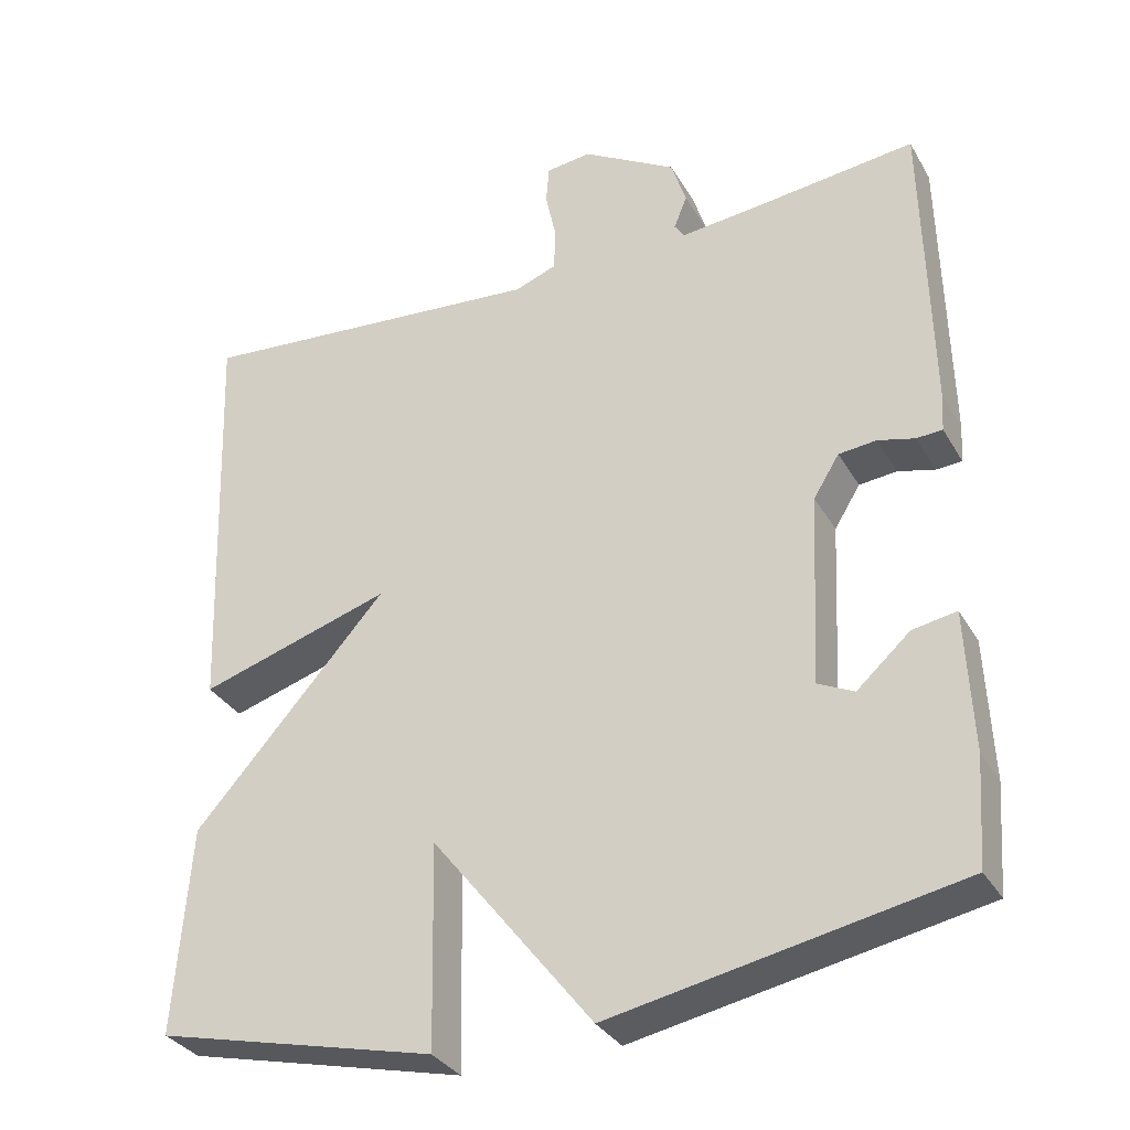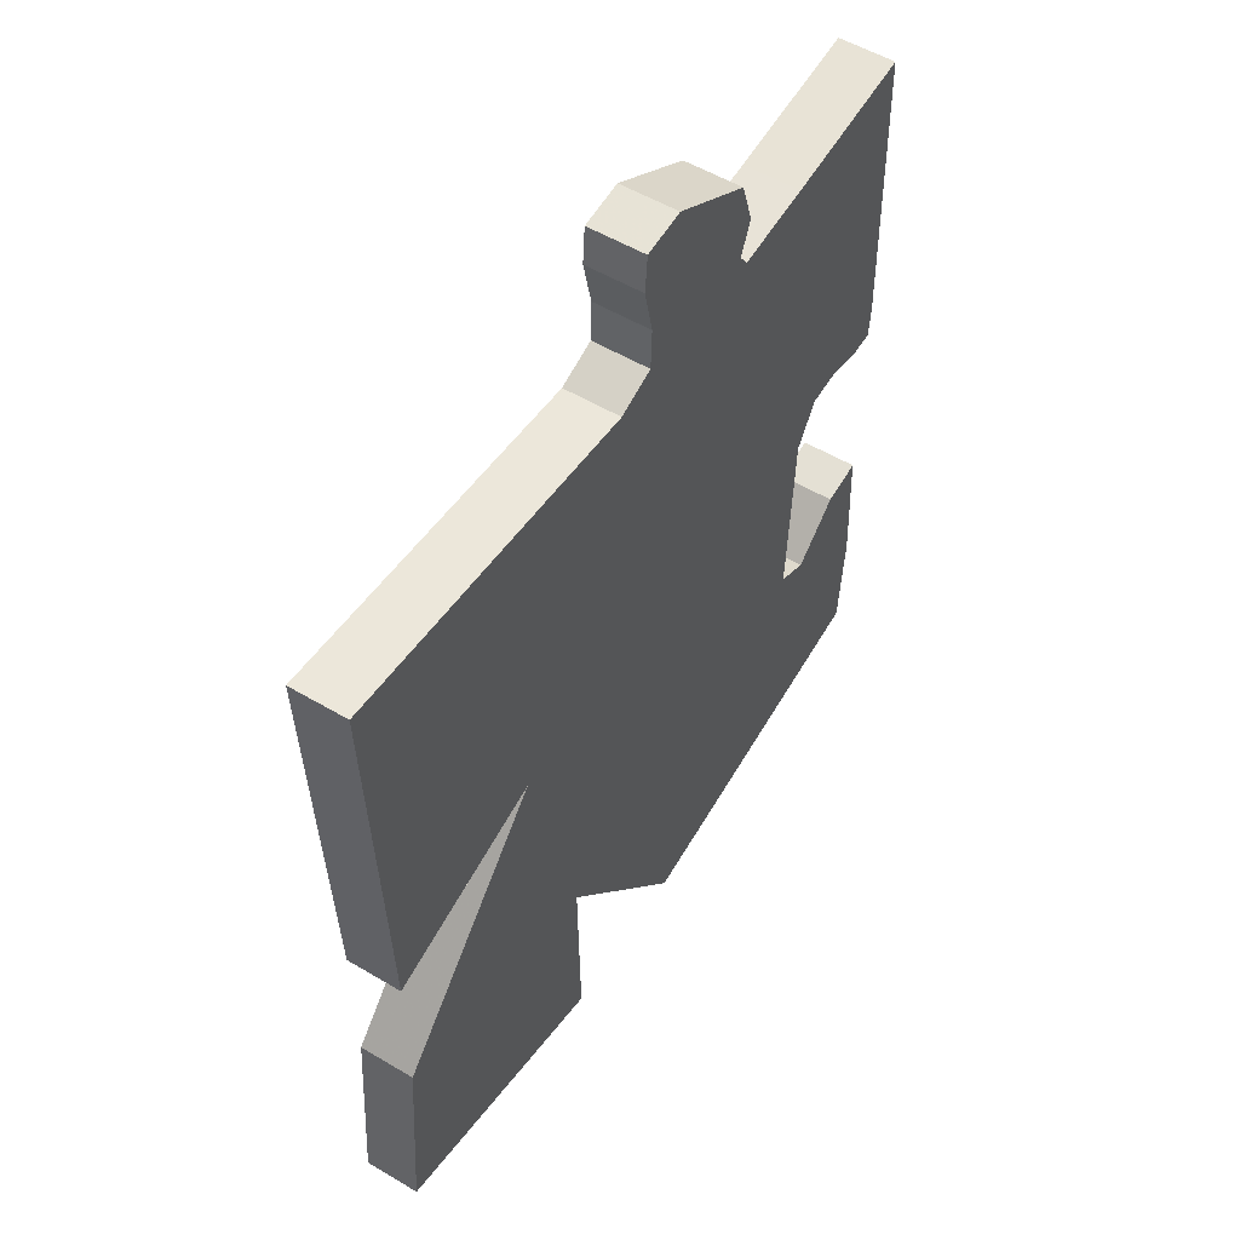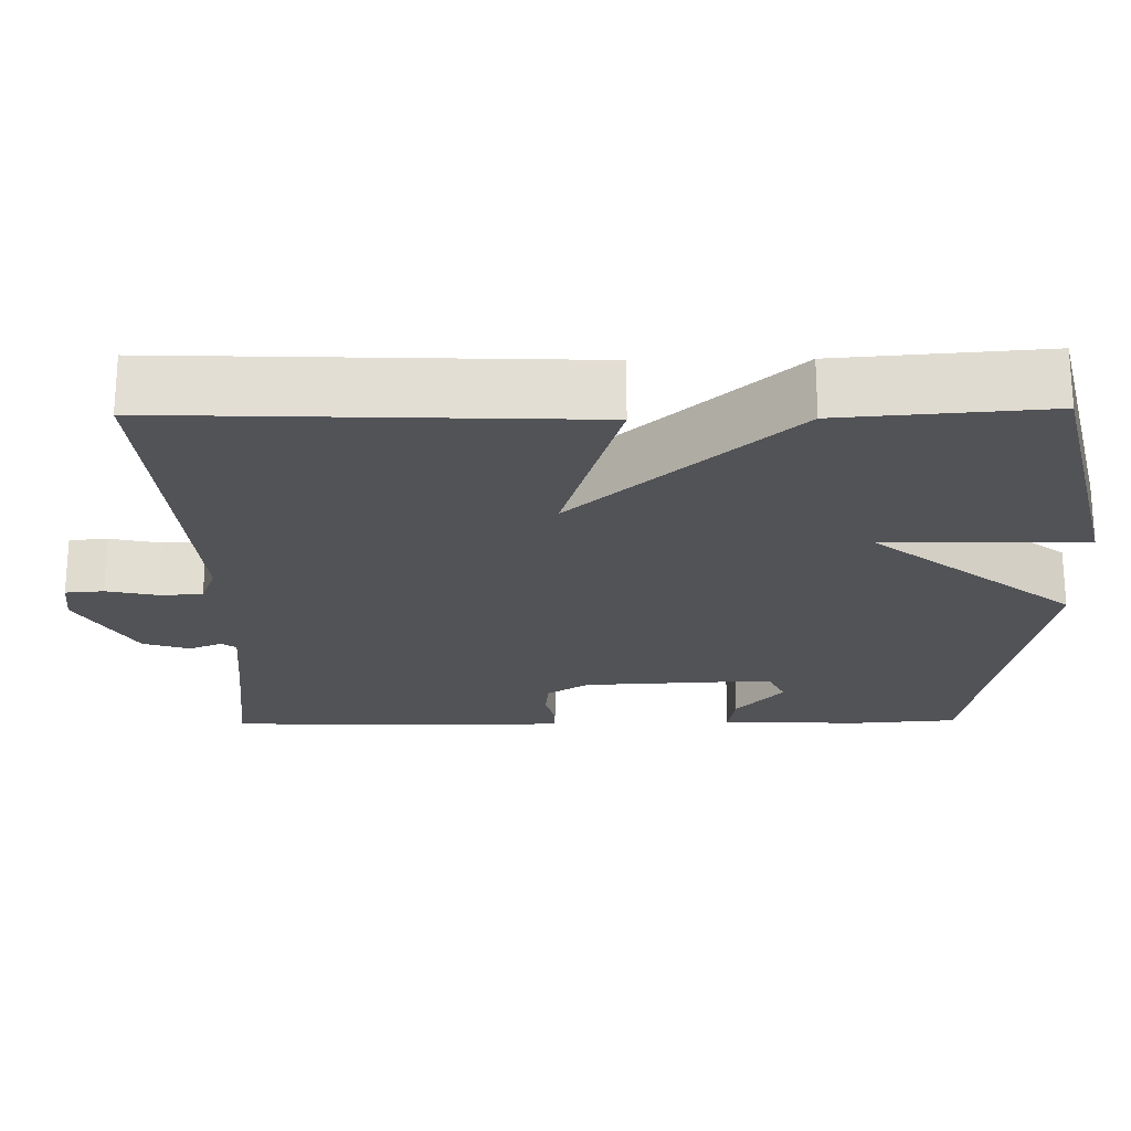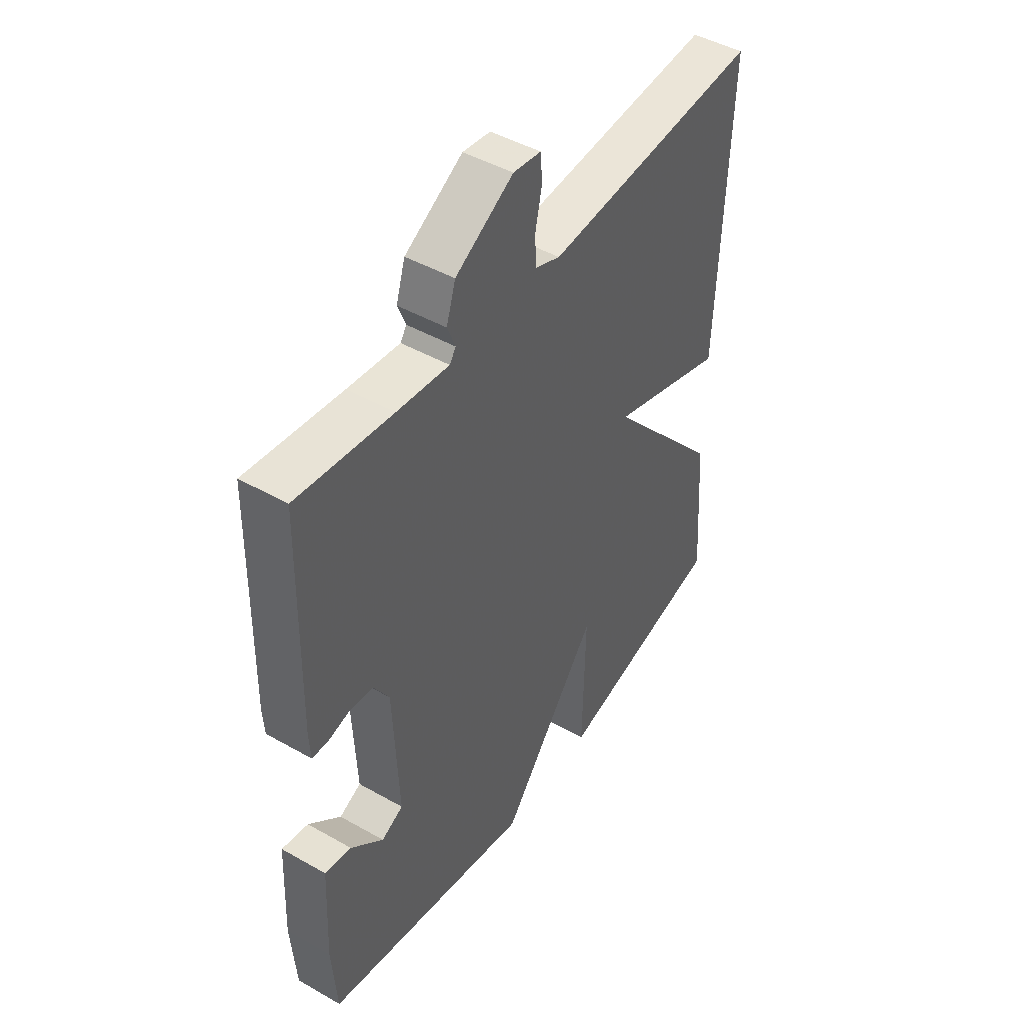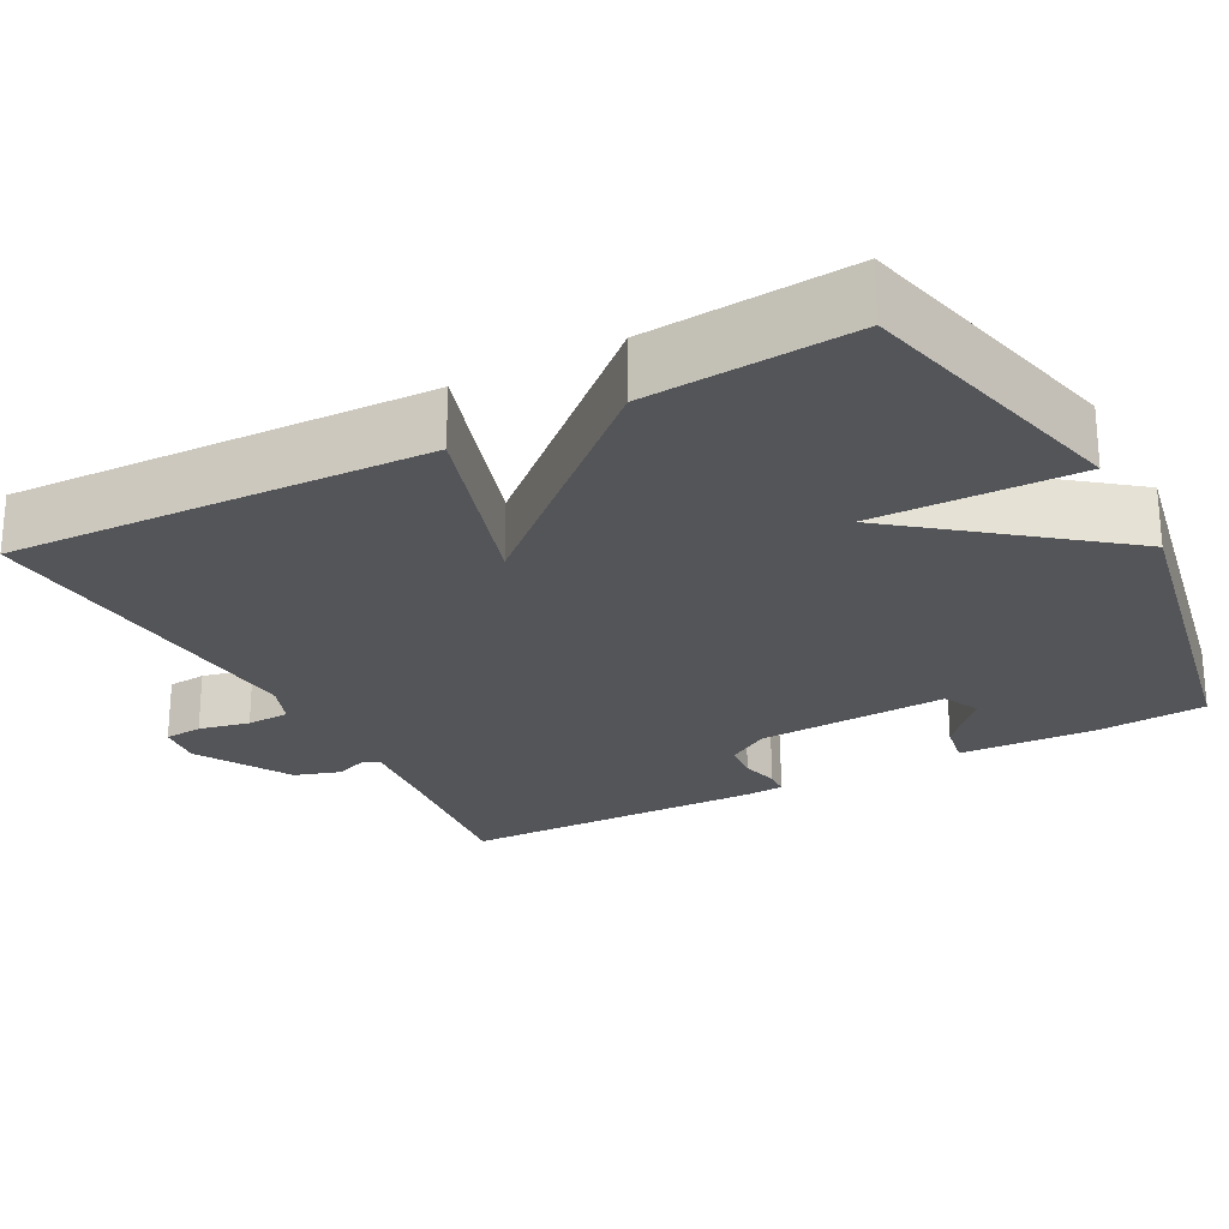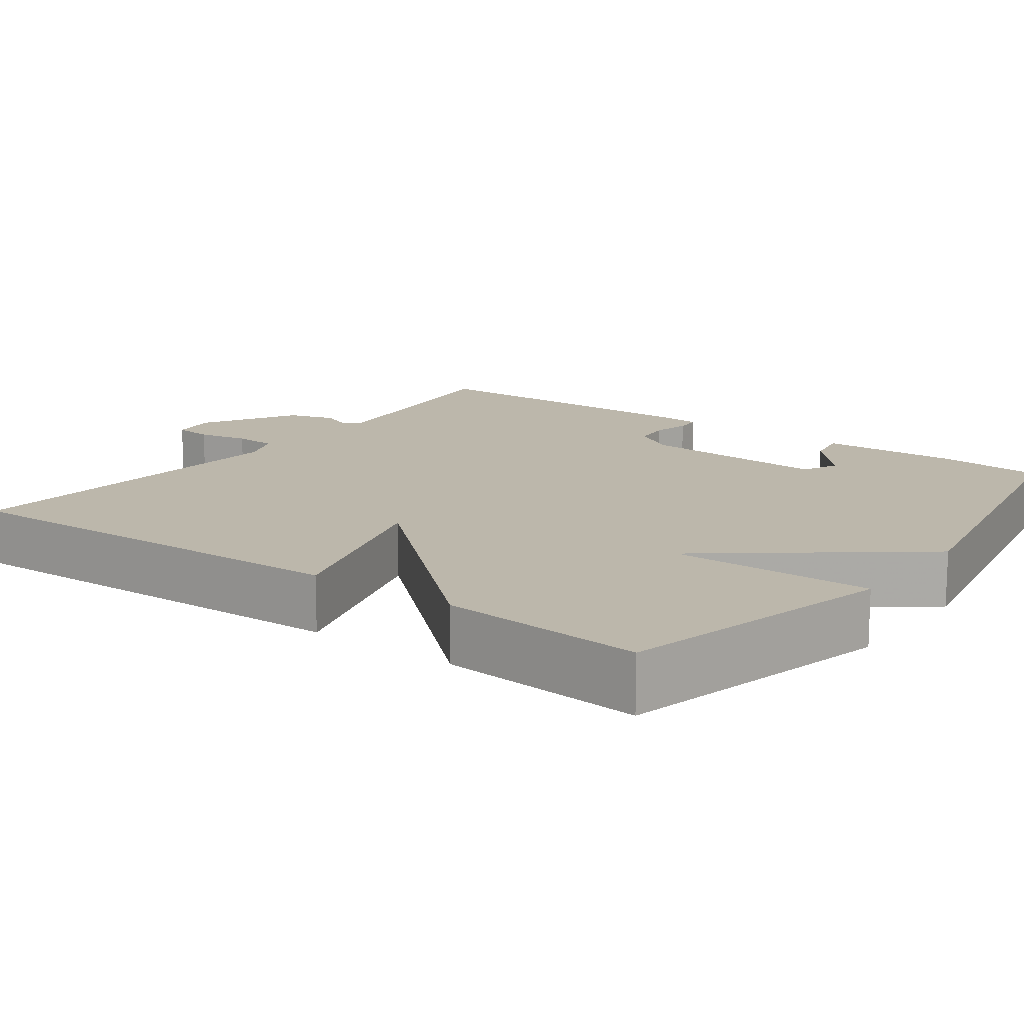
<metadata>
{"format":"obj","ext":"obj","renderer":"f3d","projection":"perspective","resolution":1024,"background":"white","views":[{"elev":-32.8,"azim":-154.1,"up":"+Z"},{"elev":54.1,"azim":122.3,"up":"+Z"},{"elev":-22.4,"azim":90.9,"up":"+Y"},{"elev":46.1,"azim":-57.0,"up":"+Z"},{"elev":-24.7,"azim":118.0,"up":"+Y"},{"elev":14.5,"azim":126.5,"up":"+Y"}]}
</metadata>
<code>
v -0.5 0.07 -0.5
v -0.51 0.07 -0.363
v -0.502 0.07 -0.184
v -0.446 0.07 -0.194
v -0.378 0.07 -0.255
v -0.332 0.07 -0.233
v -0.344 0.07 0.012
v -0.377 0.07 0.065
v -0.425 0.07 0.07
v -0.472 0.07 0.058
v -0.505 0.07 0.06
v -0.508 0.07 0.109
v -0.5 0.07 0.5
v -0.301 0.07 0.477
v -0.192 0.07 0.466
v -0.179 0.07 0.485
v -0.196 0.07 0.527
v -0.177 0.07 0.587
v -0.056 0.07 0.658
v 0.002 0.07 0.651
v 0.006 0.07 0.602
v -0.008 0.07 0.537
v -0.006 0.07 0.482
v 0.047 0.07 0.462
v 0.5 0.07 0.5
v 0.48 0.07 -0.036
v 0.235 0.07 0.04
v 0.48 0.07 -0.236
v 0.5 0.07 -0.5
v 0.142 0.07 -0.586
v 0.147 0.07 -0.325
v -0.058 0.07 -0.586
v -0.5 0 -0.5
v -0.51 0 -0.363
v -0.502 0 -0.184
v -0.446 0 -0.194
v -0.378 0 -0.255
v -0.332 0 -0.233
v -0.344 0 0.012
v -0.377 0 0.065
v -0.425 0 0.07
v -0.472 0 0.058
v -0.505 0 0.06
v -0.508 0 0.109
v -0.5 0 0.5
v -0.301 0 0.477
v -0.192 0 0.466
v -0.179 0 0.485
v -0.196 0 0.527
v -0.177 0 0.587
v -0.056 0 0.658
v 0.002 0 0.651
v 0.006 0 0.602
v -0.008 0 0.537
v -0.006 0 0.482
v 0.047 0 0.462
v 0.5 0 0.5
v 0.48 0 -0.036
v 0.235 0 0.04
v 0.48 0 -0.236
v 0.5 0 -0.5
v 0.142 0 -0.586
v 0.147 0 -0.325
v -0.058 0 -0.586
f 31 32 1 2
f 29 30 31
f 28 29 31
f 27 28 31
f 27 31 2
f 24 25 26 27
f 23 24 27
f 20 21 22
f 19 20 22
f 18 19 22
f 17 18 22
f 16 17 22
f 15 16 22 23
f 12 13 14
f 11 12 14
f 10 11 14
f 9 10 14
f 8 9 14 15
f 15 23 27
f 8 15 27
f 7 8 27
f 2 3 4 5
f 2 5 6
f 27 2 6
f 6 7 27
f 34 33 64 63
f 63 62 61
f 63 61 60
f 63 60 59
f 34 63 59
f 59 58 57 56
f 59 56 55
f 54 53 52
f 54 52 51
f 54 51 50
f 54 50 49
f 54 49 48
f 55 54 48 47
f 46 45 44
f 46 44 43
f 46 43 42
f 46 42 41
f 47 46 41 40
f 59 55 47
f 59 47 40
f 59 40 39
f 37 36 35 34
f 38 37 34
f 38 34 59
f 59 39 38
f 1 33 34 2
f 2 34 35 3
f 3 35 36 4
f 4 36 37 5
f 5 37 38 6
f 6 38 39 7
f 7 39 40 8
f 8 40 41 9
f 9 41 42 10
f 10 42 43 11
f 11 43 44 12
f 12 44 45 13
f 13 45 46 14
f 14 46 47 15
f 15 47 48 16
f 16 48 49 17
f 17 49 50 18
f 18 50 51 19
f 19 51 52 20
f 20 52 53 21
f 21 53 54 22
f 22 54 55 23
f 23 55 56 24
f 24 56 57 25
f 25 57 58 26
f 26 58 59 27
f 27 59 60 28
f 28 60 61 29
f 29 61 62 30
f 30 62 63 31
f 31 63 64 32
f 32 64 33 1

</code>
